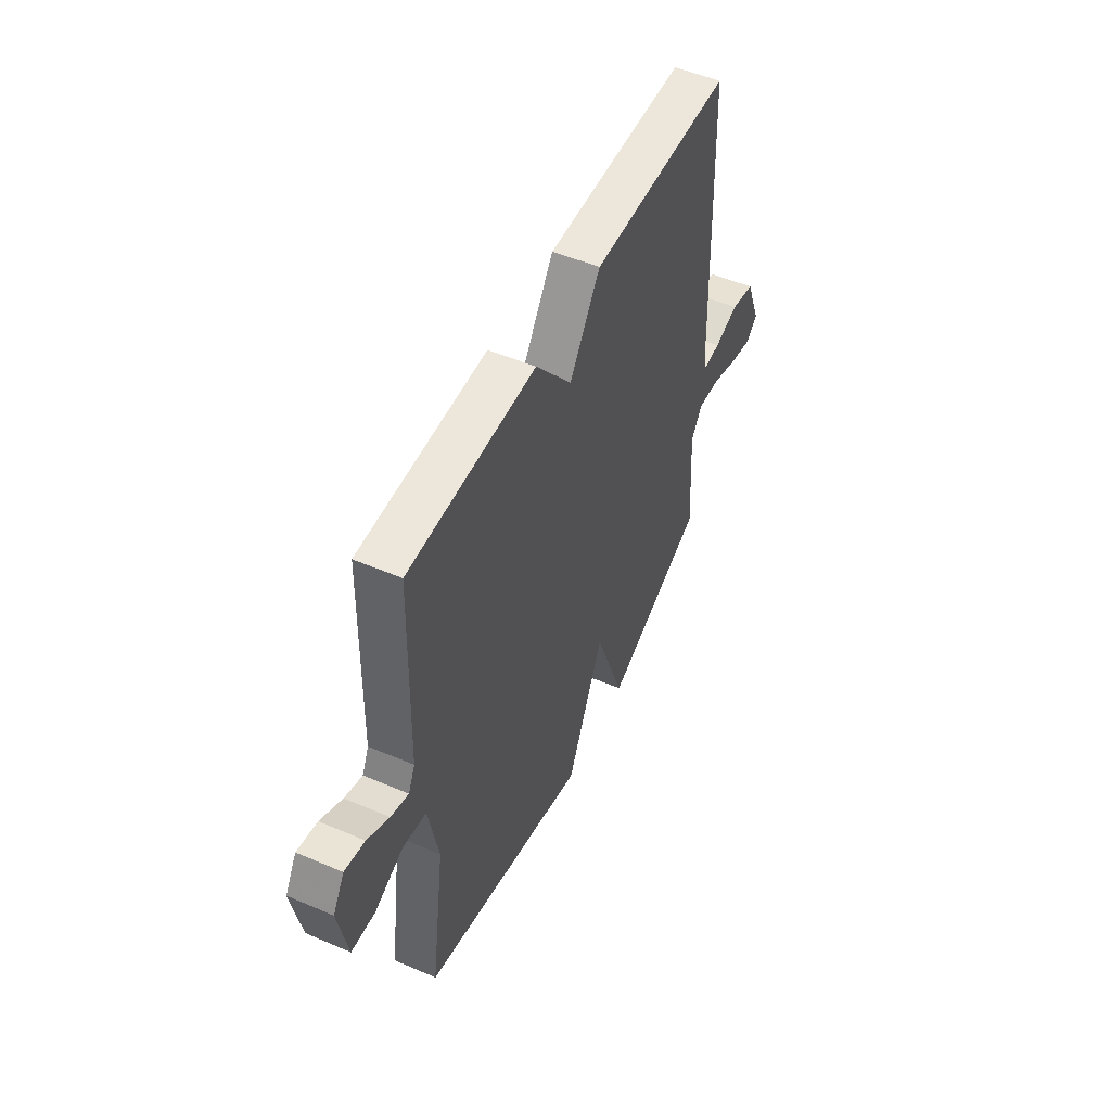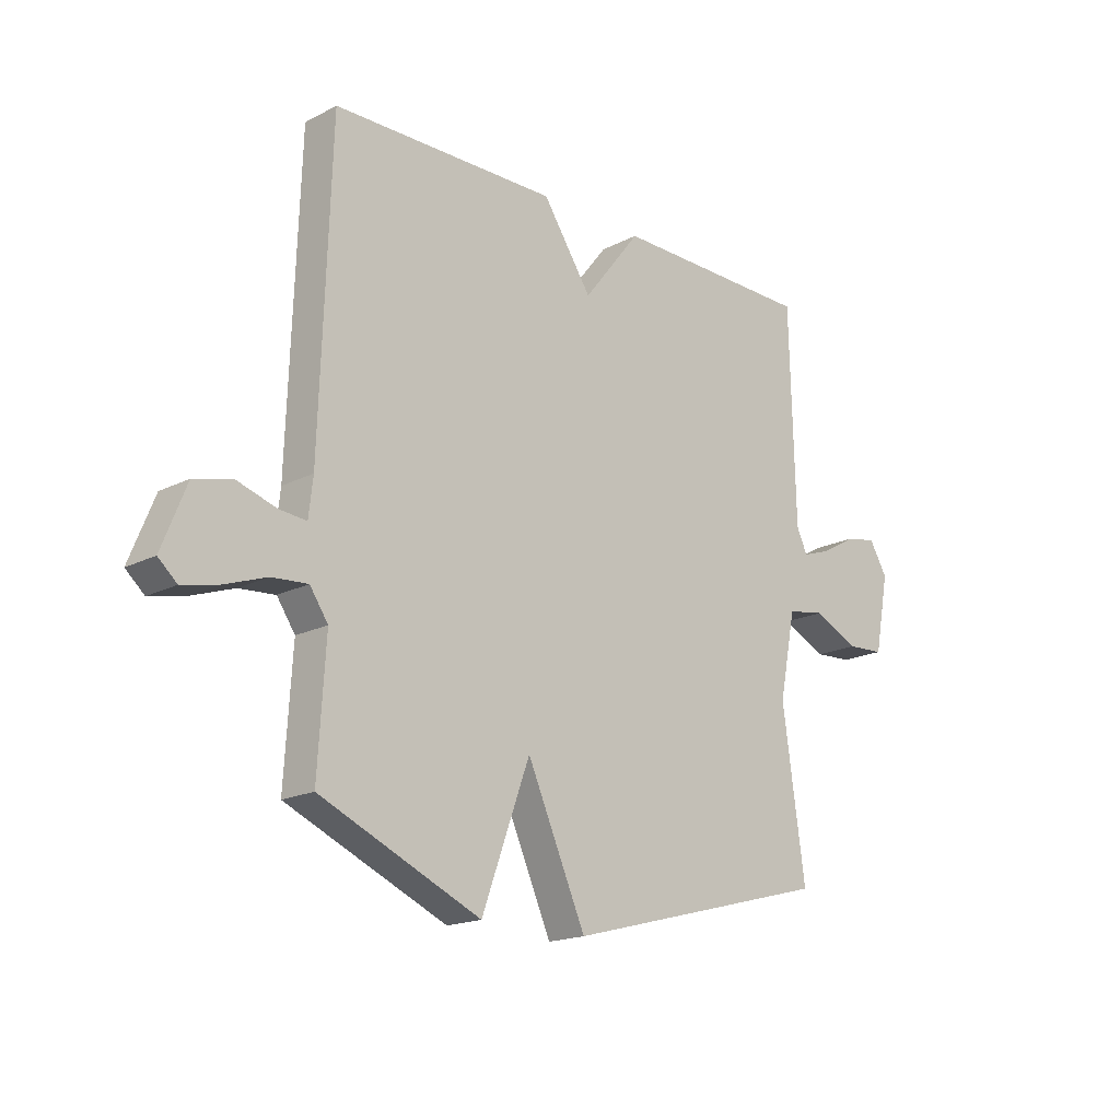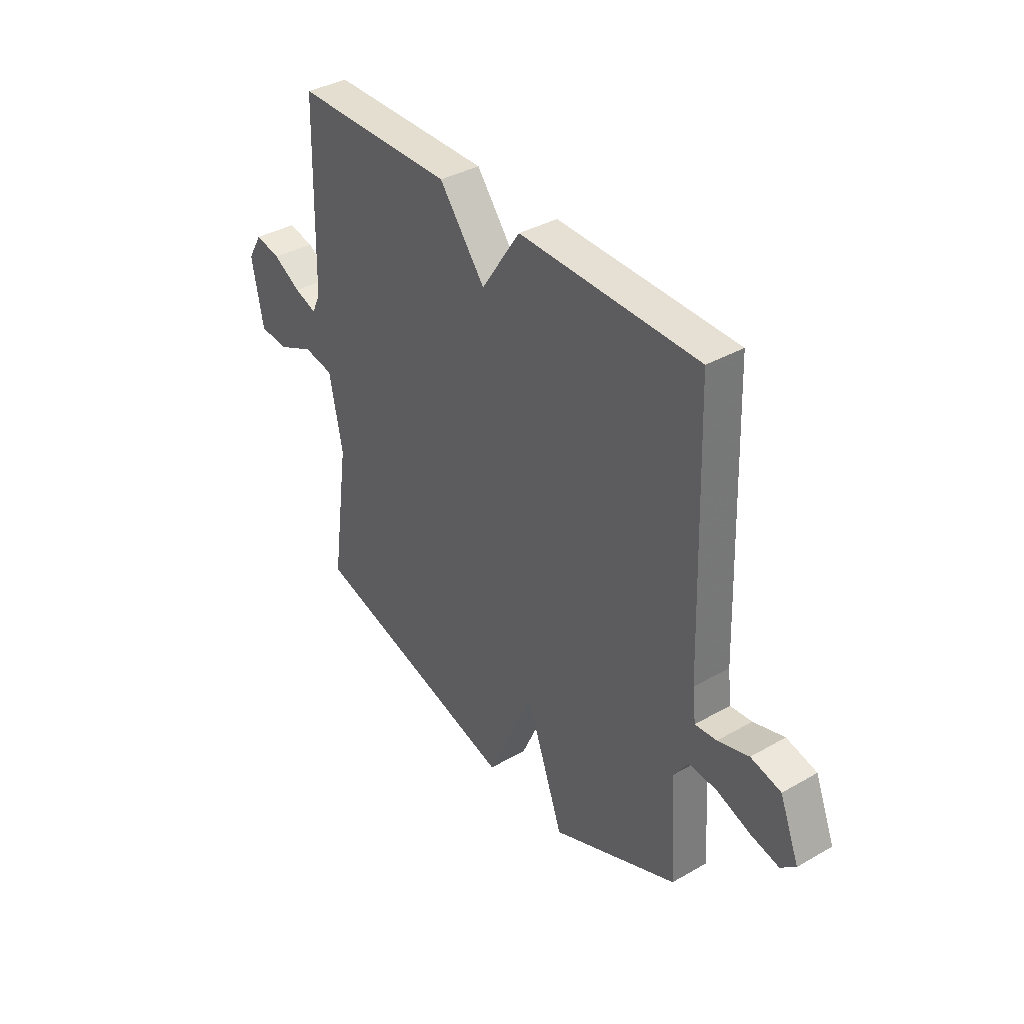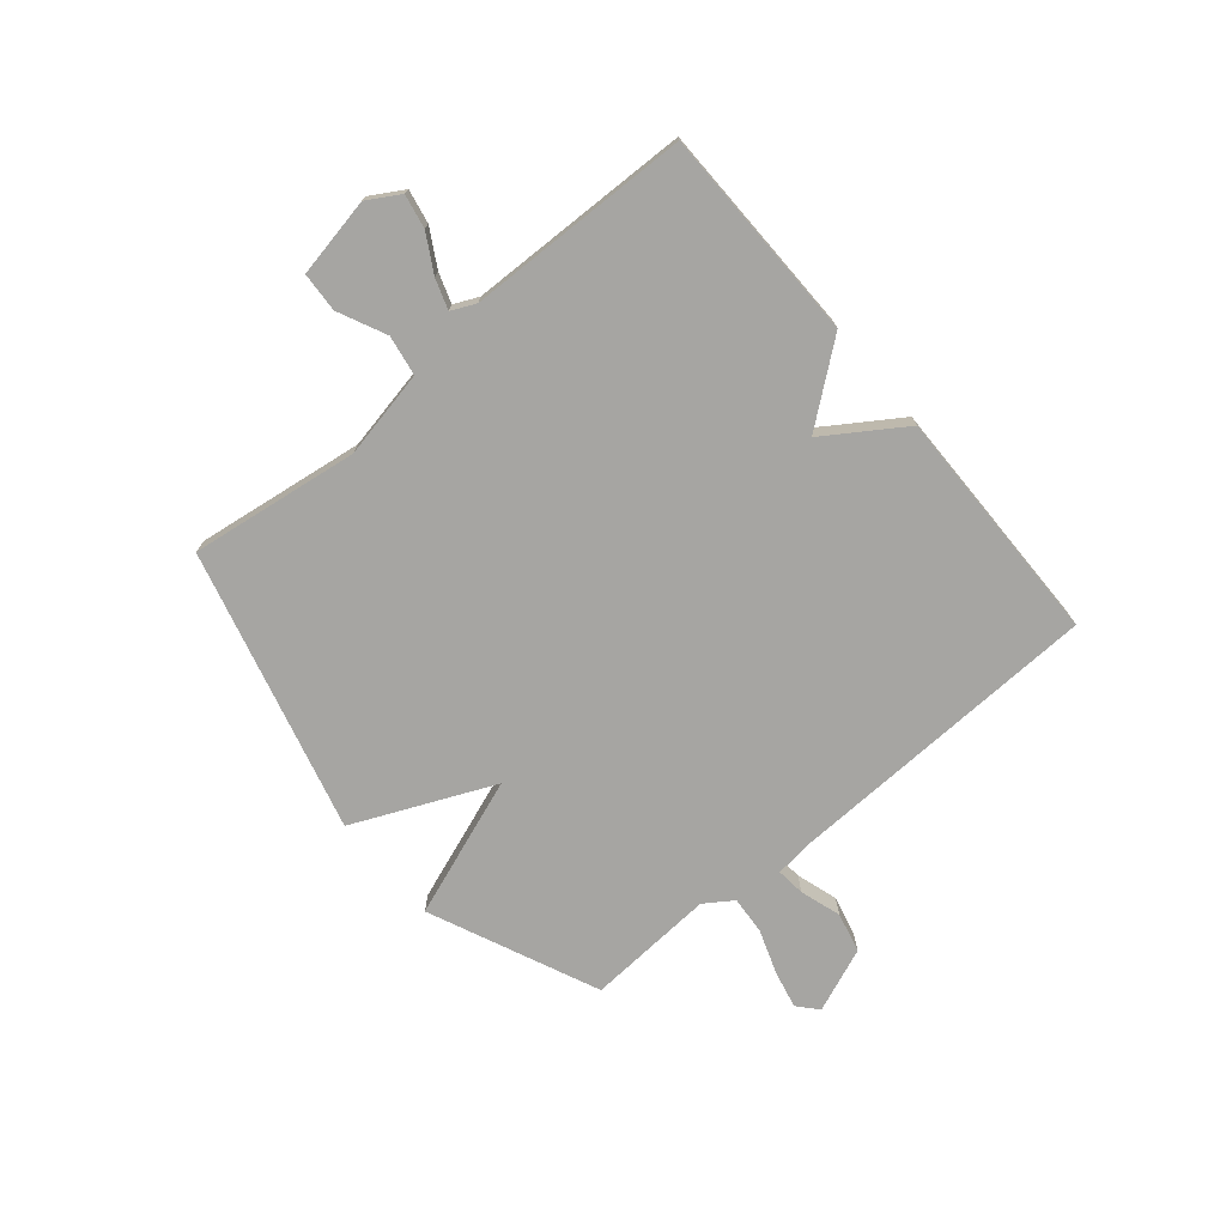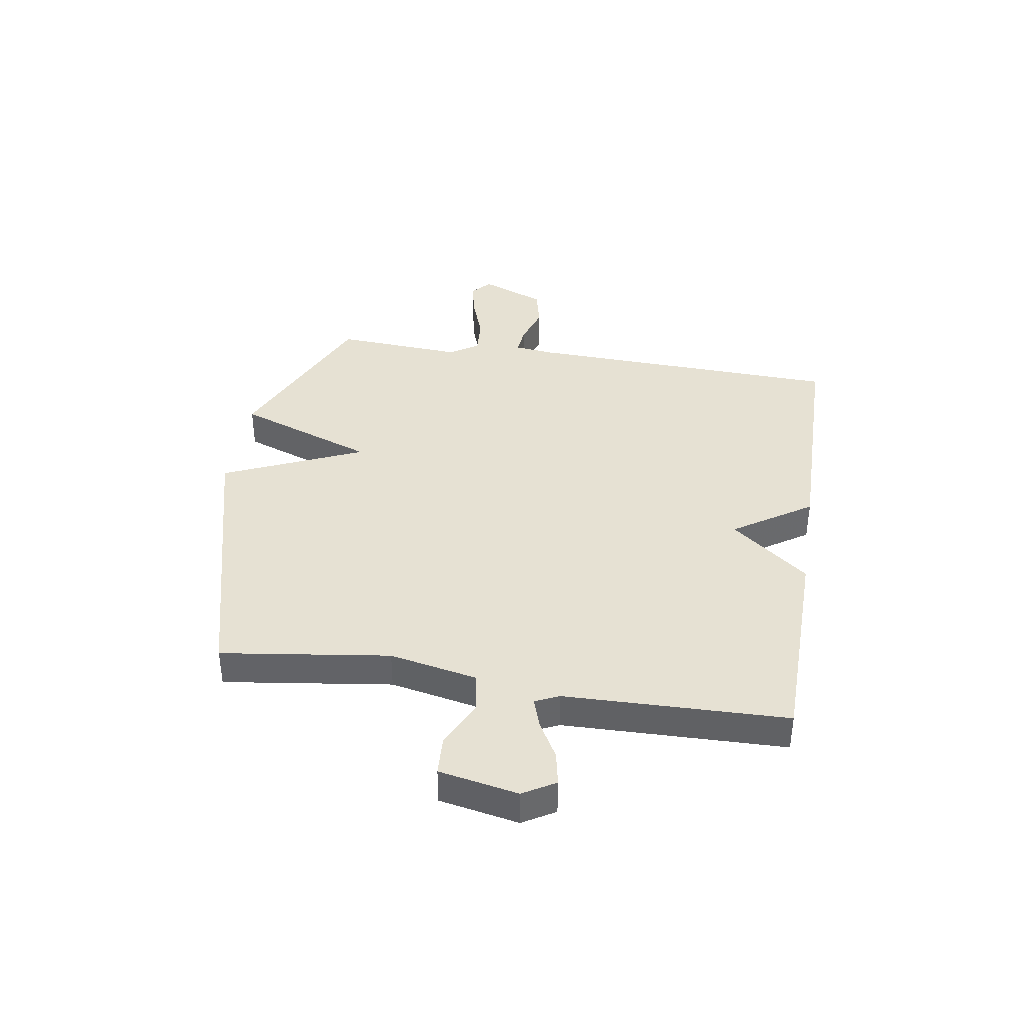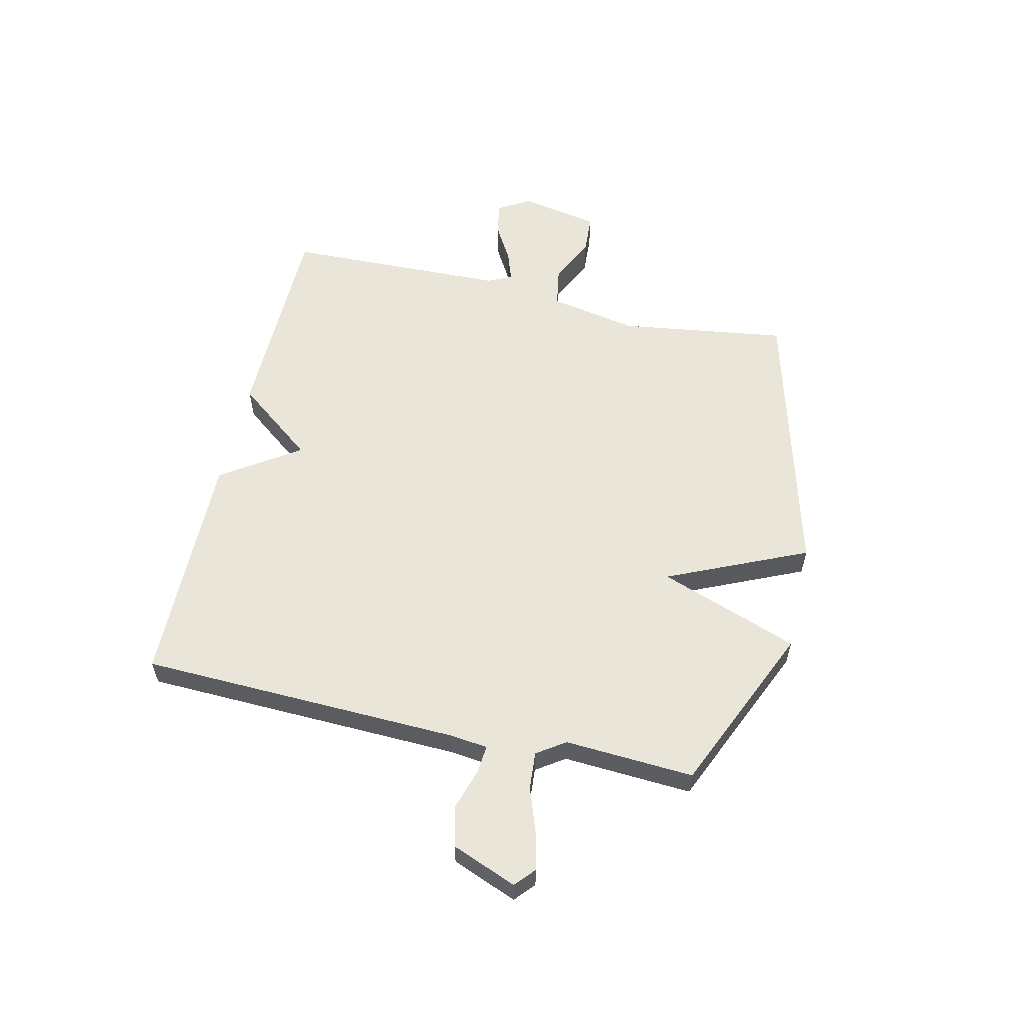
<metadata>
{"format":"obj","ext":"obj","renderer":"f3d","projection":"perspective","resolution":1024,"background":"white","views":[{"elev":51.7,"azim":-65.1,"up":"+Z"},{"elev":-17.9,"azim":135.0,"up":"+Z"},{"elev":37.3,"azim":53.8,"up":"+Z"},{"elev":-73.6,"azim":-49.9,"up":"+Y"},{"elev":38.9,"azim":-80.8,"up":"+Y"},{"elev":57.7,"azim":102.8,"up":"+Y"}]}
</metadata>
<code>
v 0.5 0.07 -0.5
v 0.2 0.07 -0.632
v 0.11 0.07 -0.385
v 0 0.07 -0.632
v -0.5 0.07 -0.5
v -0.458 0.07 -0.201
v -0.489 0.07 -0.045
v -0.56 0.07 -0.033
v -0.645 0.07 -0.073
v -0.715 0.07 -0.069
v -0.742 0.07 0.072
v -0.708 0.07 0.129
v -0.648 0.07 0.117
v -0.583 0.07 0.08
v -0.53 0.07 0.062
v -0.51 0.07 0.105
v -0.5 0.07 0.5
v -0.122 0.07 0.505
v -0.014 0.07 0.367
v 0.078 0.07 0.505
v 0.5 0.07 0.5
v 0.519 0.07 -0.064
v 0.527 0.07 -0.134
v 0.578 0.07 -0.129
v 0.651 0.07 -0.106
v 0.722 0.07 -0.123
v 0.768 0.07 -0.238
v 0.733 0.07 -0.269
v 0.666 0.07 -0.254
v 0.587 0.07 -0.226
v 0.52 0.07 -0.221
v 0.486 0.07 -0.271
v 0.5 0 -0.5
v 0.2 0 -0.632
v 0.11 0 -0.385
v 0 0 -0.632
v -0.5 0 -0.5
v -0.458 0 -0.201
v -0.489 0 -0.045
v -0.56 0 -0.033
v -0.645 0 -0.073
v -0.715 0 -0.069
v -0.742 0 0.072
v -0.708 0 0.129
v -0.648 0 0.117
v -0.583 0 0.08
v -0.53 0 0.062
v -0.51 0 0.105
v -0.5 0 0.5
v -0.122 0 0.505
v -0.014 0 0.367
v 0.078 0 0.505
v 0.5 0 0.5
v 0.519 0 -0.064
v 0.527 0 -0.134
v 0.578 0 -0.129
v 0.651 0 -0.106
v 0.722 0 -0.123
v 0.768 0 -0.238
v 0.733 0 -0.269
v 0.666 0 -0.254
v 0.587 0 -0.226
v 0.52 0 -0.221
v 0.486 0 -0.271
f 28 29 30
f 27 28 30
f 26 27 30
f 25 26 30
f 24 25 30
f 23 24 30 31
f 22 23 31 32
f 21 22 32
f 20 21 32
f 19 20 32
f 16 17 18 19
f 19 32 1
f 16 19 1
f 15 16 1
f 12 13 14
f 11 12 14
f 10 11 14
f 9 10 14
f 8 9 14
f 7 8 14 15
f 3 4 5 6
f 3 6 7
f 1 2 3
f 1 3 7 15
f 62 61 60
f 62 60 59
f 62 59 58
f 62 58 57
f 62 57 56
f 63 62 56 55
f 64 63 55 54
f 64 54 53
f 64 53 52
f 64 52 51
f 51 50 49 48
f 33 64 51
f 33 51 48
f 33 48 47
f 46 45 44
f 46 44 43
f 46 43 42
f 46 42 41
f 46 41 40
f 47 46 40 39
f 38 37 36 35
f 39 38 35
f 35 34 33
f 47 39 35 33
f 1 33 34 2
f 2 34 35 3
f 3 35 36 4
f 4 36 37 5
f 5 37 38 6
f 6 38 39 7
f 7 39 40 8
f 8 40 41 9
f 9 41 42 10
f 10 42 43 11
f 11 43 44 12
f 12 44 45 13
f 13 45 46 14
f 14 46 47 15
f 15 47 48 16
f 16 48 49 17
f 17 49 50 18
f 18 50 51 19
f 19 51 52 20
f 20 52 53 21
f 21 53 54 22
f 22 54 55 23
f 23 55 56 24
f 24 56 57 25
f 25 57 58 26
f 26 58 59 27
f 27 59 60 28
f 28 60 61 29
f 29 61 62 30
f 30 62 63 31
f 31 63 64 32
f 32 64 33 1

</code>
